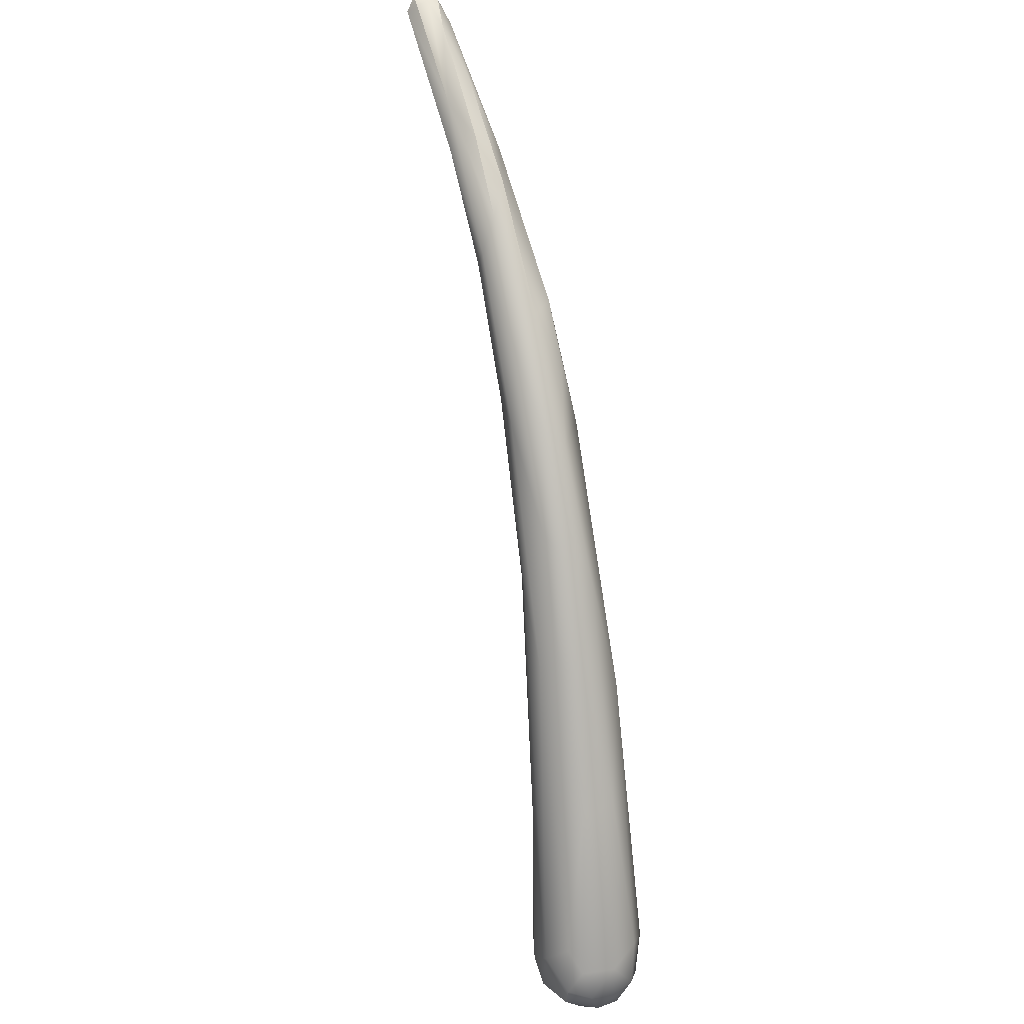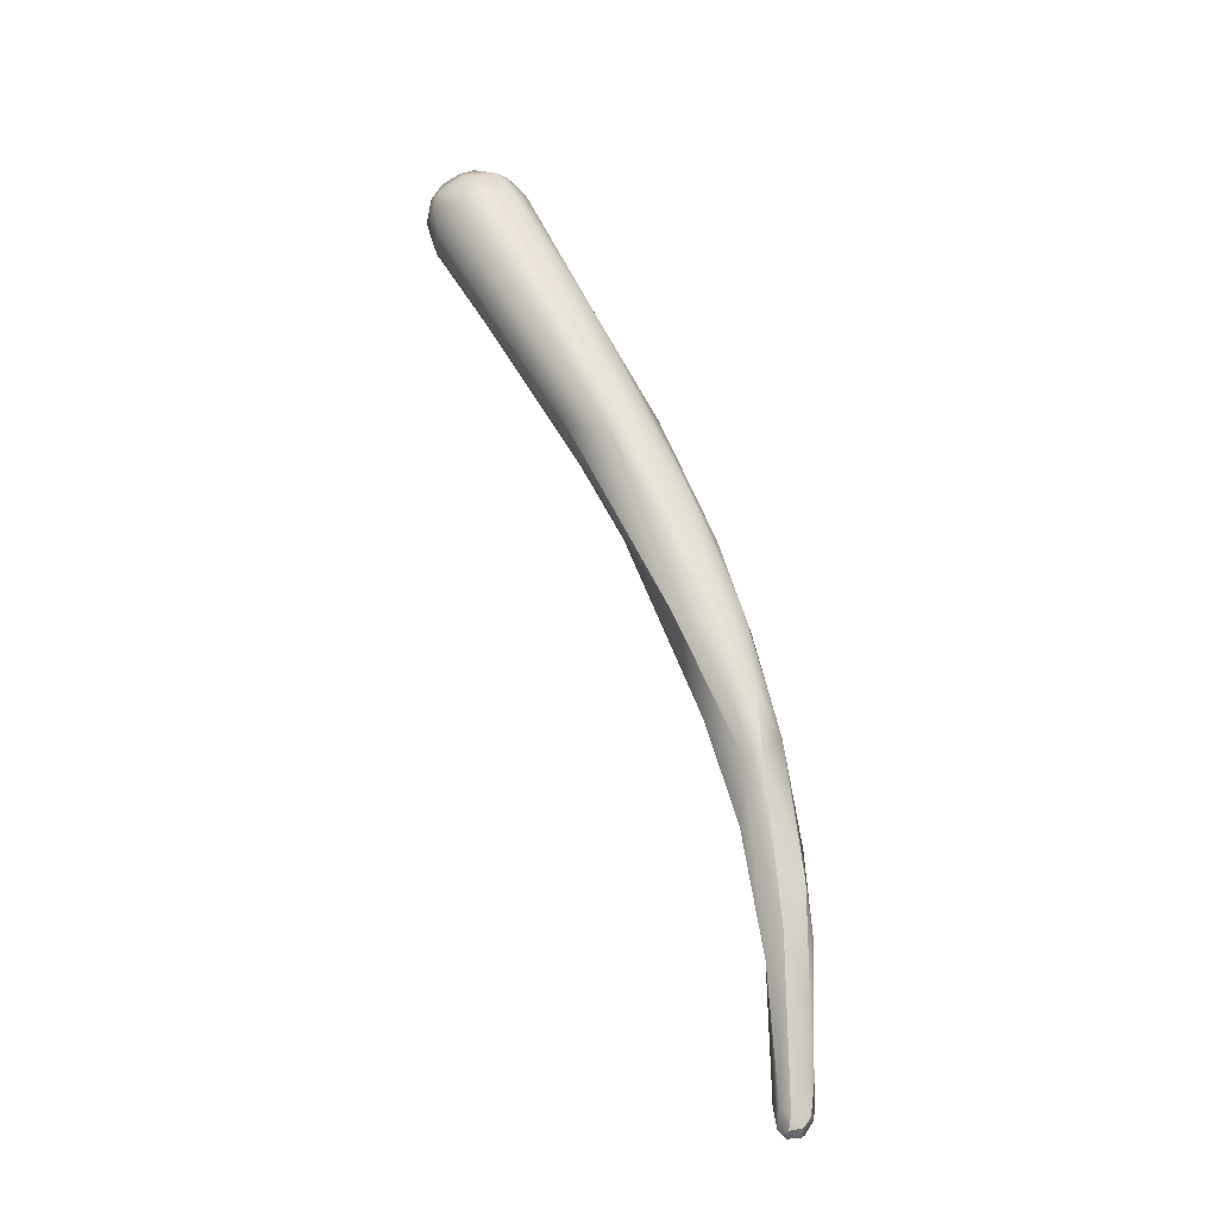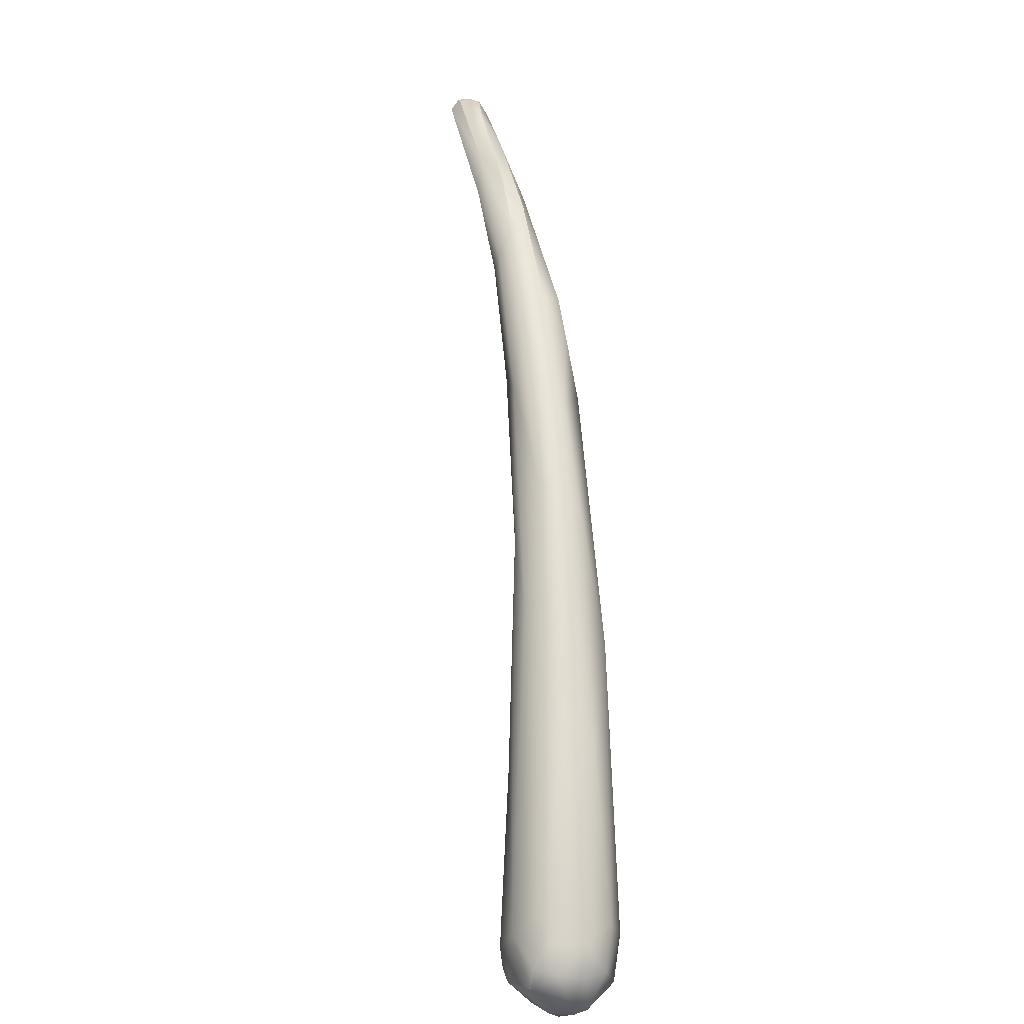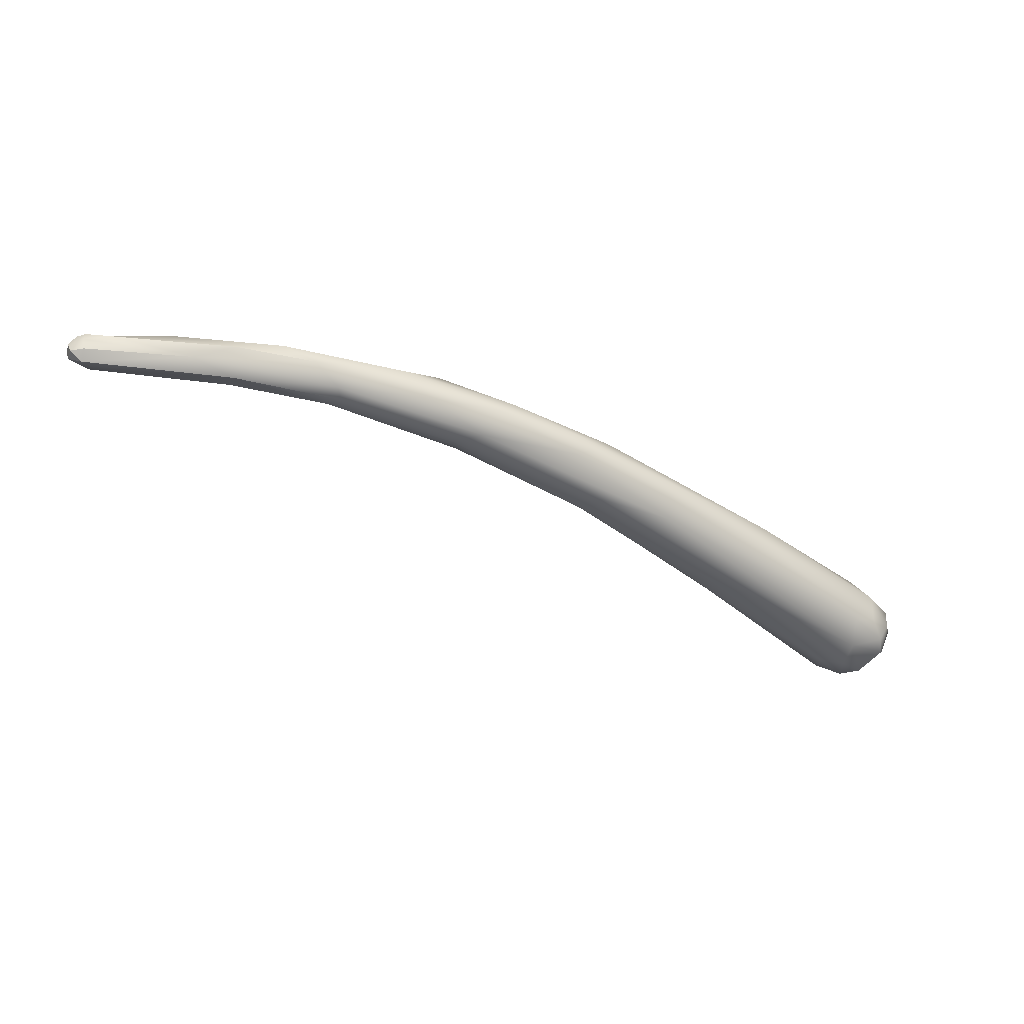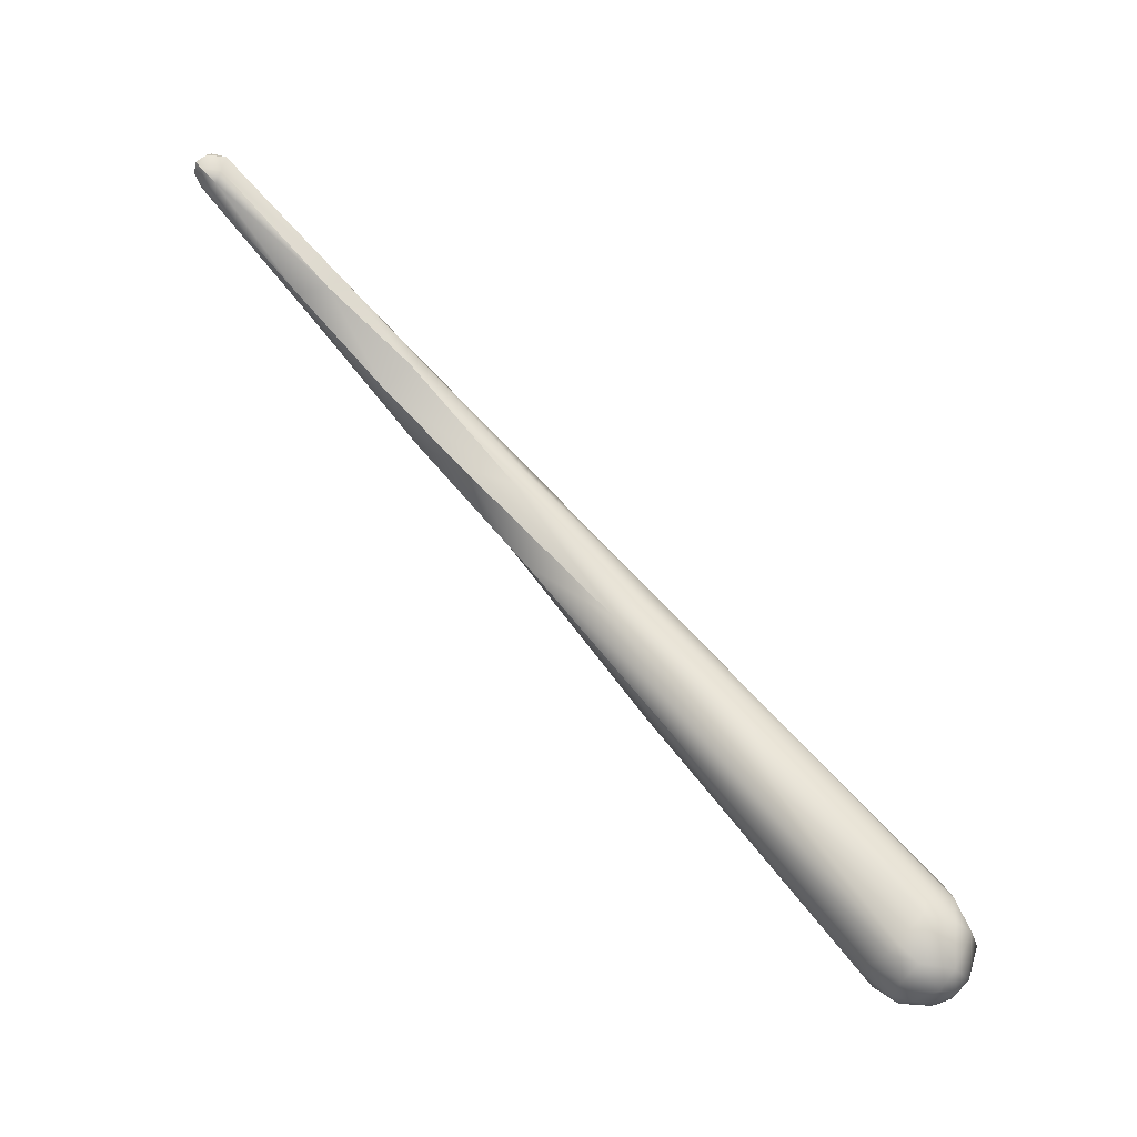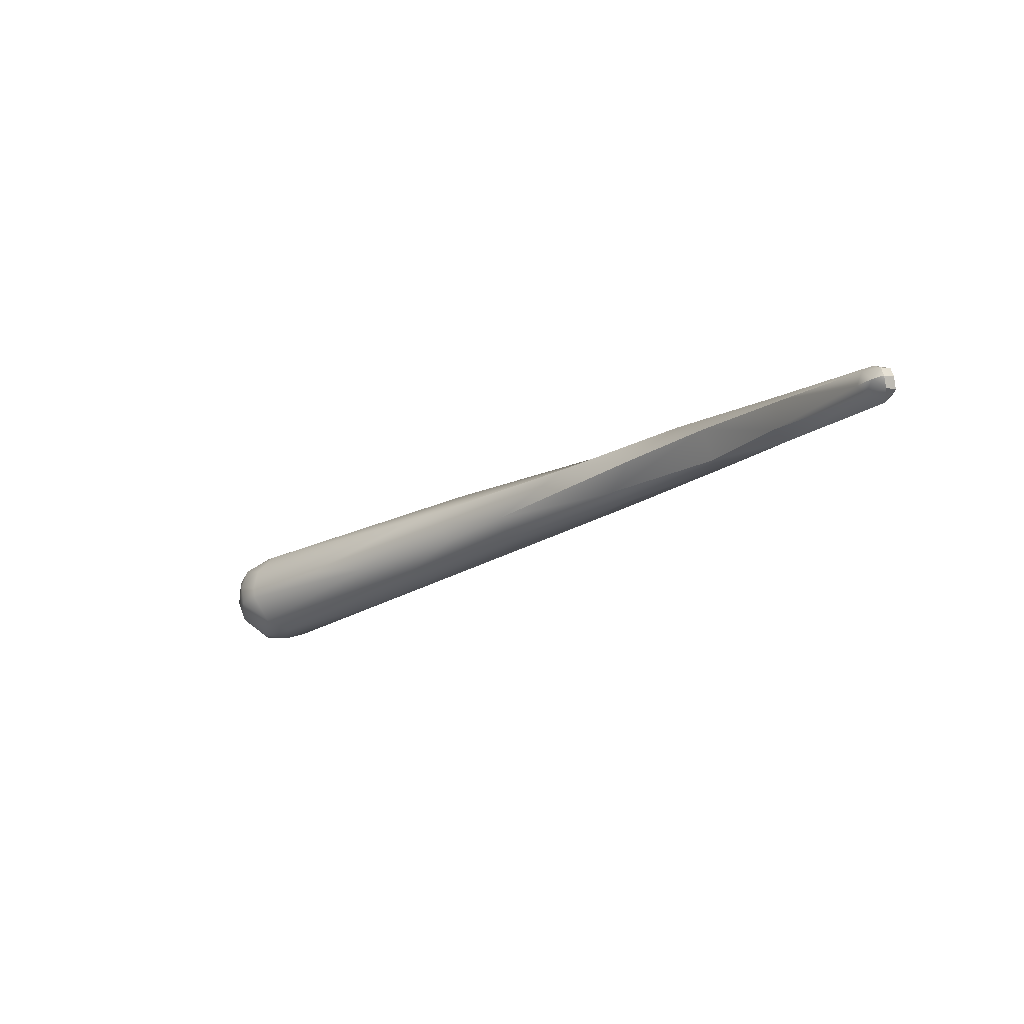
<metadata>
{"format":"obj","ext":"obj","renderer":"f3d","projection":"perspective","resolution":1024,"background":"white","views":[{"elev":61.6,"azim":76.5,"up":"+Z"},{"elev":68.1,"azim":-76.9,"up":"+Y"},{"elev":31.1,"azim":81.4,"up":"+Z"},{"elev":-38.0,"azim":2.1,"up":"+Y"},{"elev":-56.9,"azim":-41.2,"up":"+Z"},{"elev":-16.7,"azim":-101.5,"up":"+Y"}]}
</metadata>
<code>
v 20.29 -90.35 1344
v 20.22 -90.63 1344
v 19.65 -90.28 1344
v 19.8 -90.34 1344
v 19.79 -90.02 1344
v 19.75 -90.57 1344
v 19.74 -90.25 1344
v 20.25 -89.97 1344
v 20.15 -89.83 1344
v 19.93 -89.96 1344
v 19.86 -90.55 1344
v 20.17 -90.8 1344
v 20.22 -89.97 1344
v 20.21 -90.24 1345
v 20.25 -90.54 1345
v 22.57 -89.66 1344
v 20.71 -89.76 1344
v 20.98 -90.02 1344
v 24.14 -89.26 1343
v 25.46 -89.47 1343
v 23.44 -89.67 1343
v 23.1 -90.35 1344
v 23.95 -90.34 1343
v 24.13 -90.54 1343
v 24.22 -89.9 1344
v 28.93 -89.74 1340
v 26.42 -89.56 1342
v 27.98 -88.99 1341
v 28.21 -88.91 1342
v 26.6 -90.39 1342
v 26.98 -90.49 1342
v 26.95 -90.36 1342
v 26.34 -89.91 1343
v 30.09 -90.41 1340
v 30.07 -90.62 1340
v 31.43 -89.31 1339
v 30.98 -88.85 1340
v 30.91 -90.56 1341
v 28.79 -89.42 1342
v 29.66 -88.95 1341
v 29.46 -90.13 1342
v 33.45 -90.39 1337
v 33.74 -90.95 1337
v 31.43 -89.86 1341
v 31.83 -89.37 1340
v 33.67 -89.73 1339
v 33.6 -90.37 1339
v 36.86 -91.39 1335
v 37.75 -91.11 1333
v 35.62 -89.08 1336
v 36.75 -89.12 1336
v 35.12 -90.74 1336
v 35.17 -90.22 1335
v 36.08 -89.78 1335
v 36.32 -91.09 1337
v 34.37 -91.05 1338
v 34.05 -90.1 1339
v 34.58 -89.36 1339
v 36.31 -90.59 1337
v 39.12 -90.91 1332
v 39.42 -89.87 1335
v 38.91 -91.9 1334
v 39.75 -90.75 1335
v 36.8 -90.11 1337
v 41.12 -90.49 1330
v 41.66 -90.9 1330
v 41.14 -89.94 1331
v 41.92 -90.28 1330
v 42.27 -90.62 1330
v 42.27 -90.21 1330
v 41.94 -89.78 1331
v 42.84 -90.7 1330
v 42.74 -89.92 1330
v 43.23 -90.66 1330
v 41.04 -91.42 1330
v 41.06 -91.09 1330
v 41.61 -91.49 1330
v 41.21 -92.15 1331
v 41.28 -92.44 1331
v 41.94 -92.49 1331
v 42.5 -91.28 1330
v 42.44 -91.87 1330
v 41.98 -92.57 1331
v 42.54 -92.46 1331
v 43.06 -91.31 1330
v 41.99 -89.64 1331
v 42.42 -89.95 1332
v 42.23 -92.32 1332
v 42.35 -91.76 1333
v 43.34 -91 1330
v 43.42 -90.64 1331
v 43.26 -91.6 1330
v 43.27 -92.02 1331
v 43.59 -91.21 1331
v 43.2 -90.2 1331
v 42.99 -90.67 1332
v 43.5 -90.8 1331
v 43.18 -91.94 1332
v 42.94 -91.51 1332
v 43.46 -91.38 1332
v 19.65 -90.28 1344
v 19.65 -90.28 1344
v 19.65 -90.28 1344
v 19.8 -90.34 1344
v 19.79 -90.02 1344
v 19.79 -90.02 1344
v 19.75 -90.57 1344
v 19.75 -90.57 1344
v 19.74 -90.25 1344
v 19.74 -90.25 1344
v 20.15 -89.83 1344
v 19.93 -89.96 1344
v 19.93 -89.96 1344
v 19.86 -90.55 1344
v 19.86 -90.55 1344
v 19.86 -90.55 1344
v 20.17 -90.8 1344
v 20.17 -90.8 1344
v 20.22 -89.97 1344
v 20.25 -90.54 1345
v 20.98 -90.02 1344
v 24.14 -89.26 1343
v 25.46 -89.47 1343
v 23.44 -89.67 1343
v 23.95 -90.34 1343
v 24.13 -90.54 1343
v 24.22 -89.9 1344
v 28.93 -89.74 1340
v 26.42 -89.56 1342
v 28.21 -88.91 1342
v 26.6 -90.39 1342
v 31.43 -89.31 1339
v 43.27 -92.02 1331
g grp1
f 8 1 4
f 104 1 2
f 8 19 21
f 23 1 124
f 1 8 124
f 23 2 1
f 104 6 3
f 101 107 7
f 5 9 8
f 102 5 4
f 5 8 4
f 104 2 6
f 2 12 6
f 10 111 105
f 109 106 103
f 109 112 106
f 107 11 7
f 108 117 114
f 113 110 14
f 110 115 14
f 19 8 9
f 17 111 10
f 13 17 10
f 119 113 14
f 15 14 115
f 118 120 116
f 122 111 17
f 22 120 118
f 18 17 13
f 121 119 14
f 15 22 14
f 2 24 12
f 22 118 126
f 2 125 24
f 16 17 18
f 121 14 22
f 122 17 16
f 25 16 18
f 22 127 121
f 23 27 30
f 122 16 20
f 29 122 20
f 25 123 16
f 124 27 23
f 125 131 24
f 32 33 22
f 32 22 126
f 33 127 22
f 33 123 25
f 28 26 129
f 128 34 27
f 28 129 21
f 34 30 27
f 19 28 21
f 28 19 130
f 40 29 39
f 28 130 37
f 31 24 131
f 131 35 31
f 31 32 126
f 131 34 35
f 35 38 31
f 38 32 31
f 38 41 32
f 41 33 32
f 39 29 20
f 39 123 33
f 36 26 28
f 34 43 35
f 43 56 35
f 132 28 37
f 38 35 56
f 45 40 39
f 40 37 130
f 33 41 39
f 45 37 40
f 39 44 45
f 42 36 53
f 54 53 36
f 53 52 42
f 52 48 42
f 37 51 50
f 128 42 34
f 50 132 37
f 42 43 34
f 26 36 42
f 42 48 43
f 44 39 41
f 45 58 37
f 45 46 58
f 44 46 45
f 47 44 41
f 47 41 38
f 44 57 46
f 44 47 57
f 67 54 50
f 54 60 53
f 53 60 49
f 60 54 76
f 48 62 43
f 56 43 62
f 54 132 50
f 53 49 52
f 49 48 52
f 89 59 55
f 64 59 63
f 37 58 51
f 46 64 58
f 46 57 64
f 59 47 55
f 59 57 47
f 55 47 38
f 55 38 56
f 59 64 57
f 48 49 78
f 48 79 62
f 83 62 79
f 87 86 51
f 87 51 61
f 62 88 56
f 89 55 88
f 58 61 51
f 59 89 63
f 88 55 56
f 61 58 64
f 54 65 76
f 76 65 66
f 65 54 67
f 66 68 69
f 81 66 69
f 68 66 65
f 71 68 67
f 68 65 67
f 67 50 71
f 68 70 69
f 70 68 71
f 81 69 72
f 69 70 72
f 86 71 50
f 73 72 70
f 73 70 71
f 73 71 86
f 73 74 72
f 81 72 85
f 95 73 86
f 74 90 72
f 72 90 85
f 73 91 74
f 91 73 95
f 76 77 75
f 75 60 76
f 75 49 60
f 66 77 76
f 75 78 49
f 75 77 78
f 77 66 81
f 78 80 79
f 82 78 77
f 82 80 78
f 83 79 80
f 81 82 77
f 82 84 80
f 80 84 83
f 84 88 83
f 85 82 81
f 92 82 85
f 92 84 82
f 50 51 86
f 96 87 61
f 95 86 87
f 48 78 79
f 88 62 83
f 89 88 98
f 64 63 61
f 99 63 89
f 92 85 90
f 74 91 90
f 90 91 94
f 92 90 94
f 94 91 97
f 97 91 95
f 93 84 92
f 84 133 88
f 98 88 133
f 93 92 94
f 94 97 100
f 94 100 93
f 93 100 98
f 87 96 95
f 95 96 97
f 96 61 63
f 89 98 99
f 96 99 100
f 96 63 99
f 98 100 99
f 100 97 96

</code>
